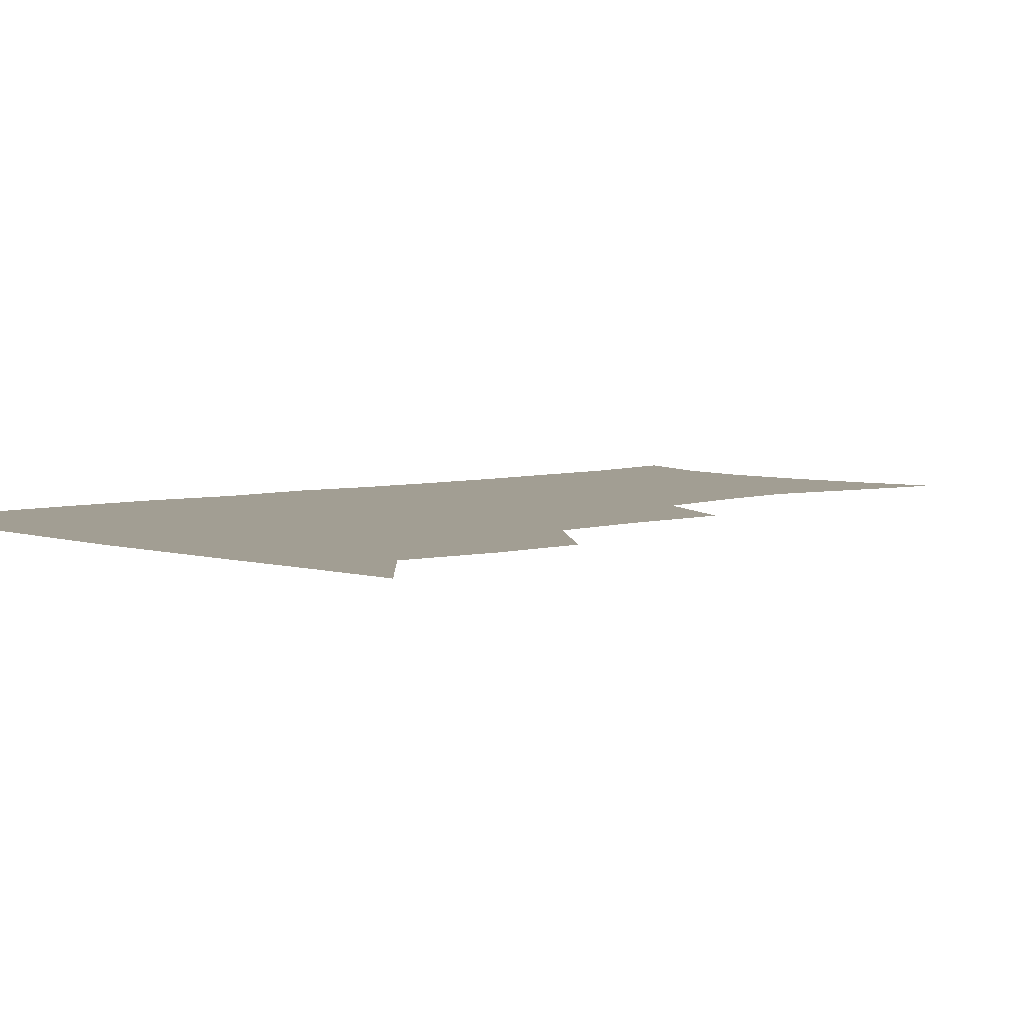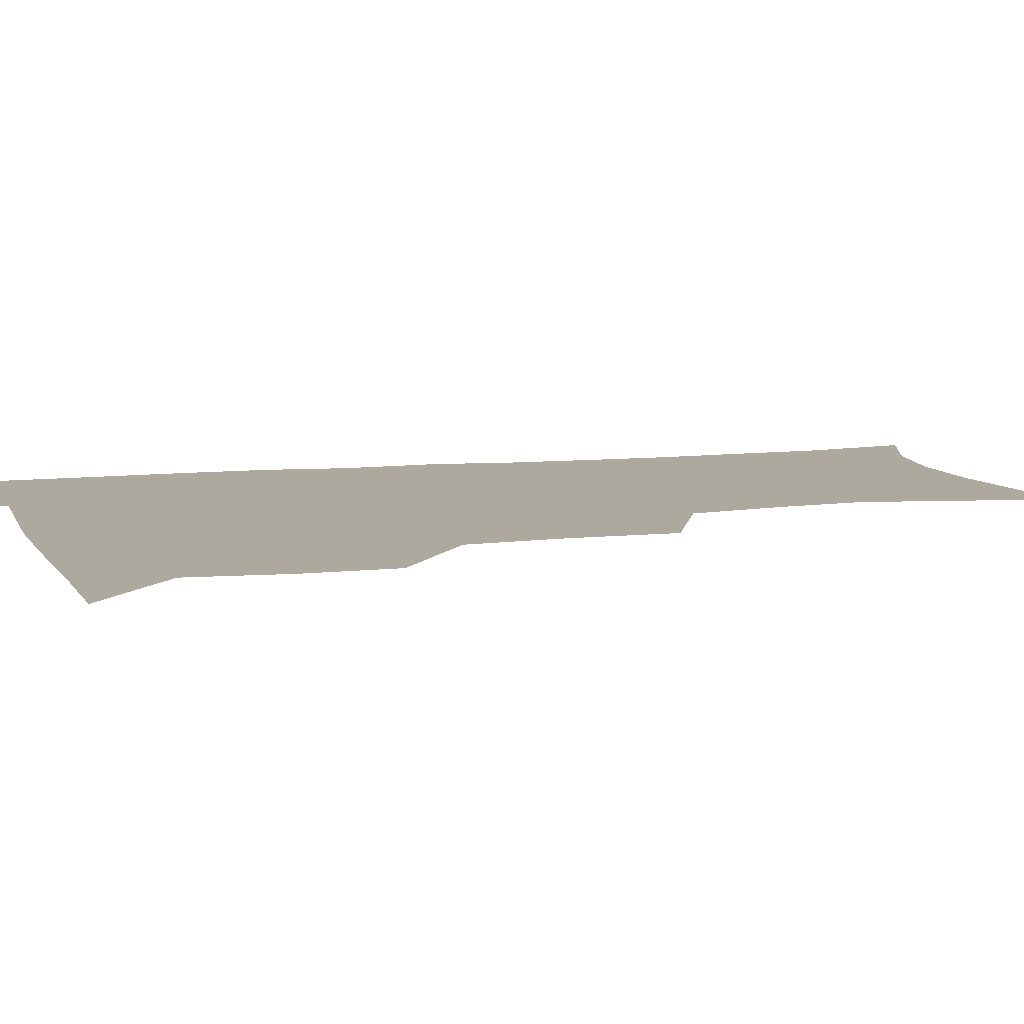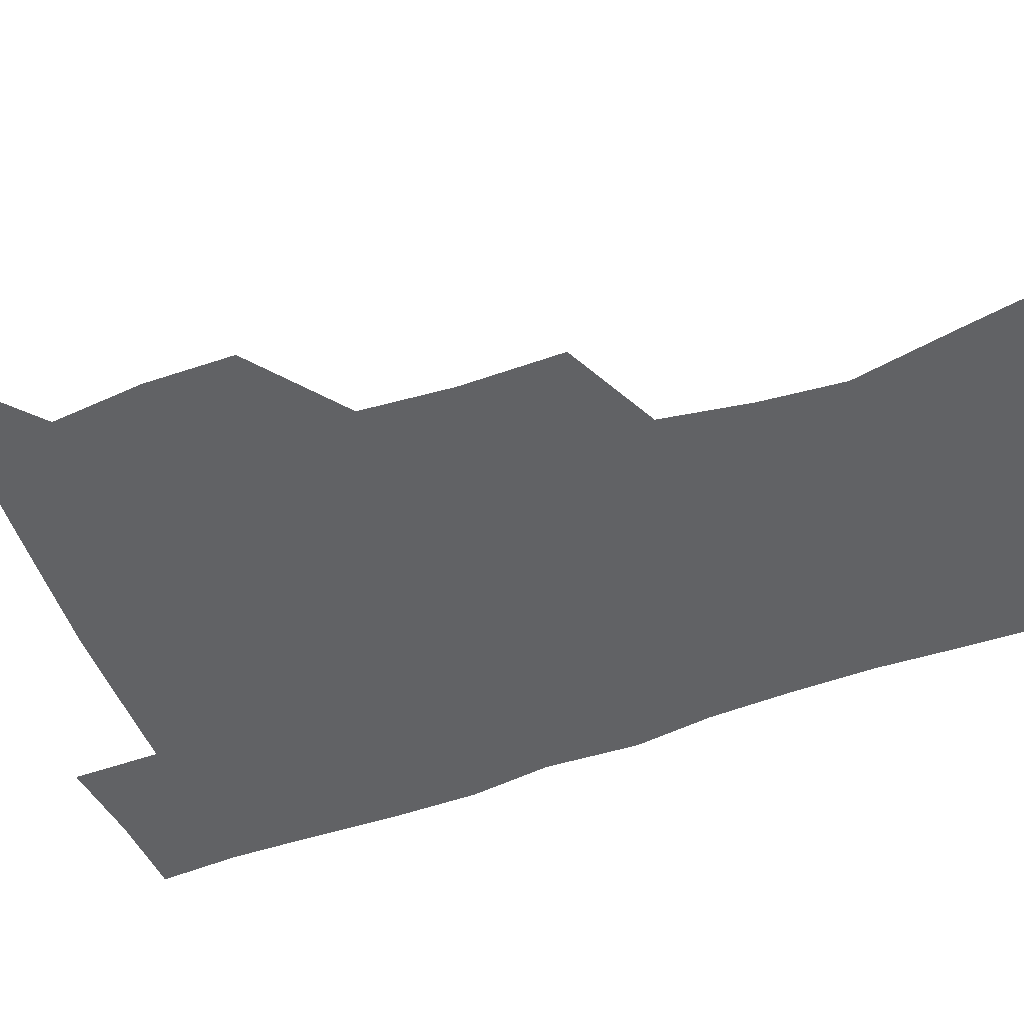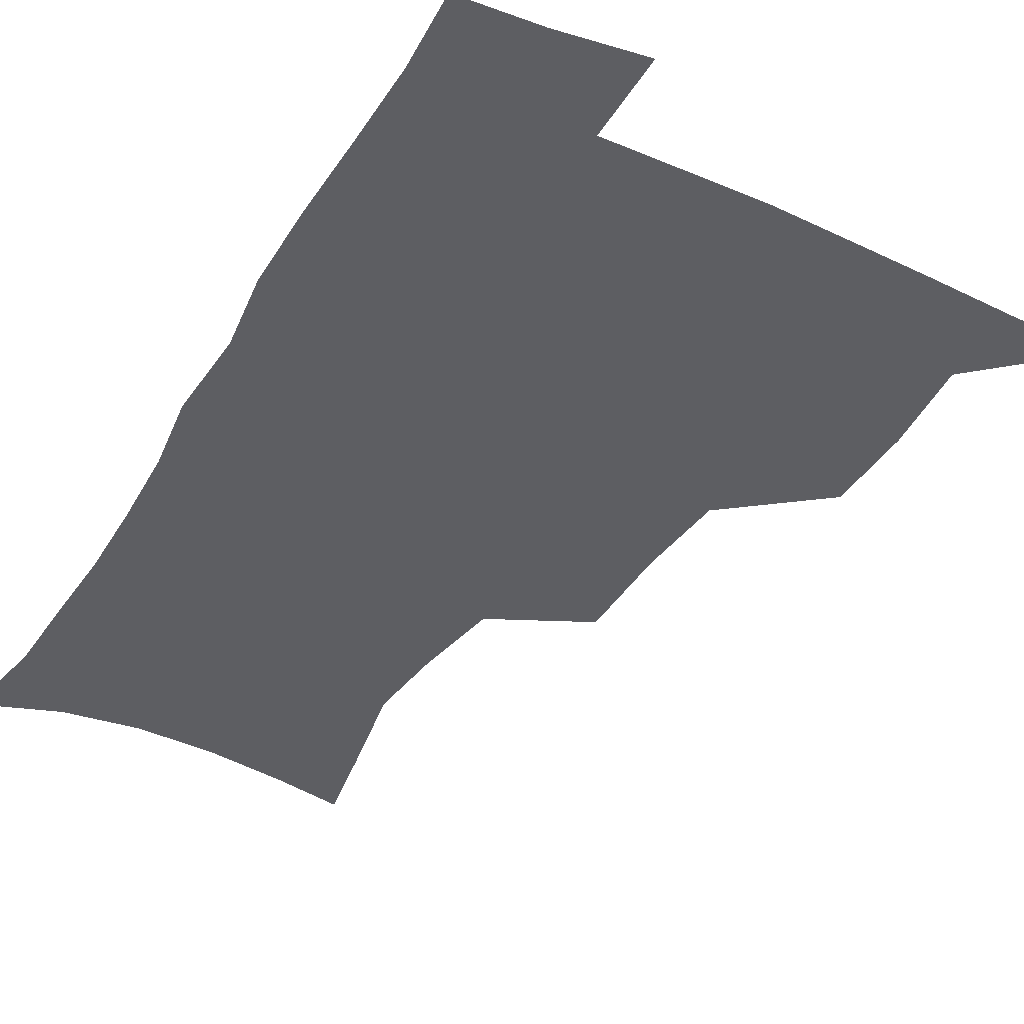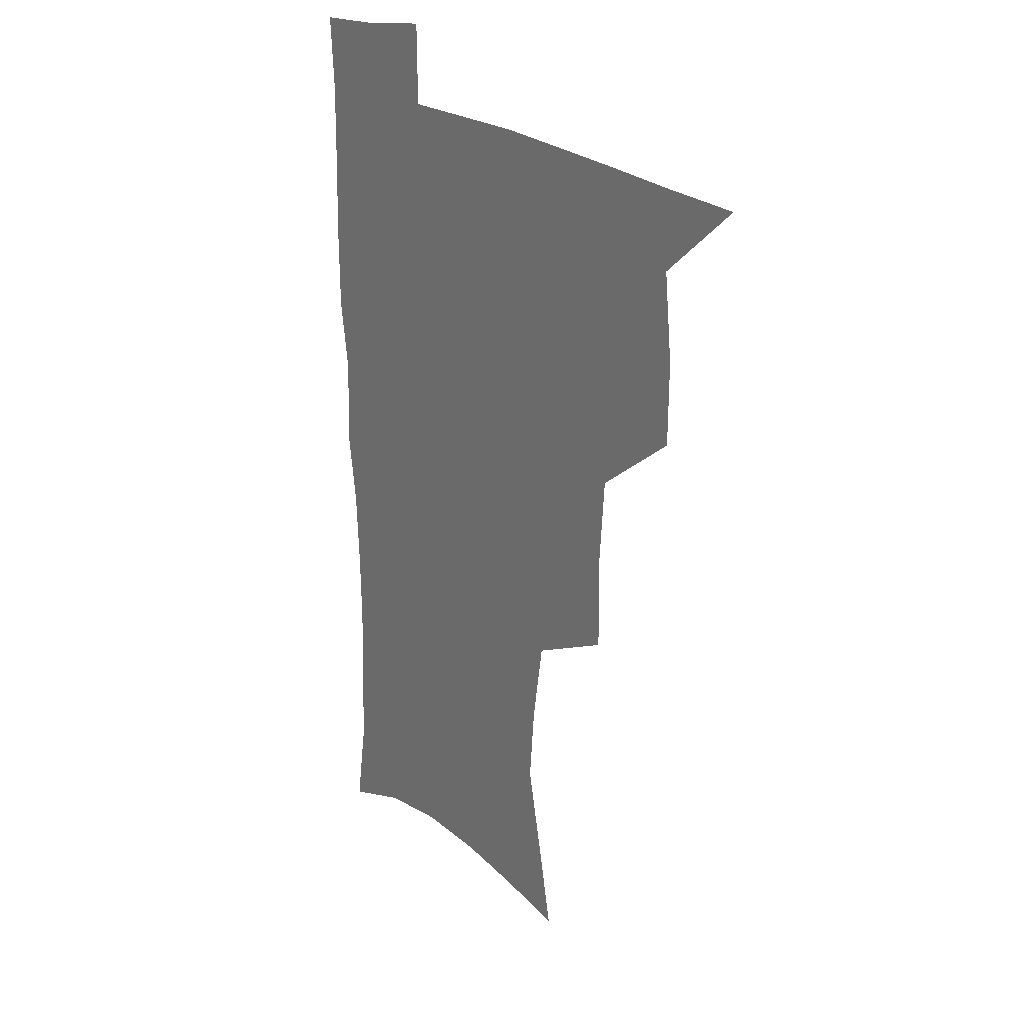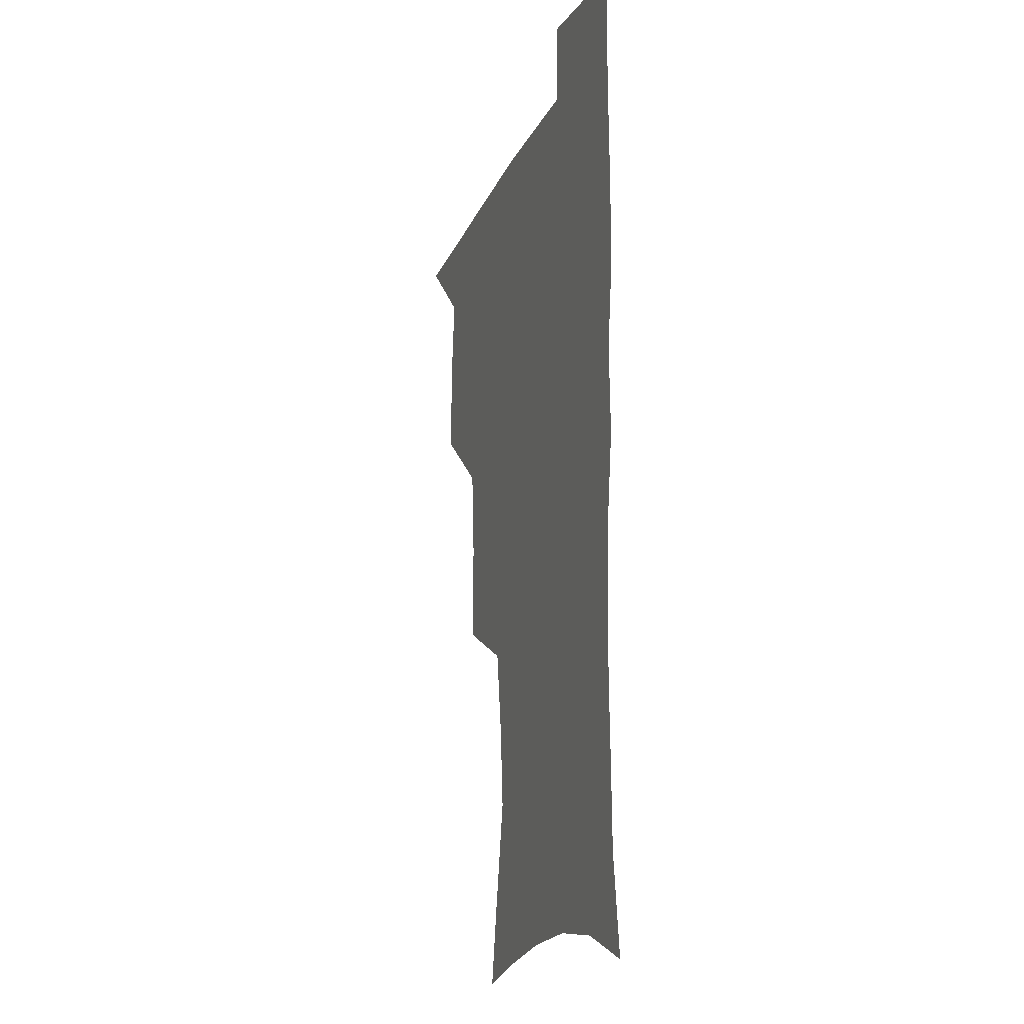
<metadata>
{"format":"obj","ext":"obj","renderer":"f3d","projection":"perspective","resolution":1024,"background":"white","views":[{"elev":5.1,"azim":-133.1,"up":"+Z"},{"elev":9.1,"azim":-106.1,"up":"+Z"},{"elev":-50.6,"azim":-69.2,"up":"+Z"},{"elev":-39.1,"azim":151.3,"up":"+Z"},{"elev":24.2,"azim":-129.2,"up":"+Y"},{"elev":-16.9,"azim":72.1,"up":"+Y"}]}
</metadata>
<code>
v 480.8 507 0
v 509.9 411.6 0
v 509.6 444.1 0
v 513.2 477.8 0
v 513.7 508.2 0
v 545.7 313.8 0
v 546.1 351.3 0
v 543.8 385.1 0
v 543.5 418.9 0
v 546.6 452.4 0
v 545.8 481.1 0
v 543.8 509.8 0
v 575 164.9 0
v 580.5 195 0
v 588.2 234.1 0
v 585.8 264.4 0
v 580.9 296.8 0
v 578.7 332.4 0
v 576.5 363.1 0
v 575.6 394.8 0
v 576.3 426.6 0
v 576.1 455.2 0
v 574.7 482.8 0
v 573.1 511.1 0
v 601 170.6 0
v 611.3 215.6 0
v 610.4 241.9 0
v 609.2 275.2 0
v 606.8 306.9 0
v 605.1 338.1 0
v 603.8 367.7 0
v 603.3 398 0
v 604.1 429 0
v 604.1 456.6 0
v 603.4 483.7 0
v 601.8 512.2 0
v 630 175.3 0
v 634.5 218 0
v 634.4 249.5 0
v 633.2 280.2 0
v 631.7 310.9 0
v 630.8 341 0
v 630.6 372.2 0
v 630.5 400.9 0
v 630.8 429.2 0
v 631.1 457.2 0
v 631.4 484 0
v 631.1 511.9 0
v 659.9 176.9 0
v 658.8 216.2 0
v 658.6 246.4 0
v 657 280.1 0
v 656.2 311 0
v 656.4 339.8 0
v 656.2 370.8 0
v 656.7 399.7 0
v 657.4 428 0
v 658 456.3 0
v 659 483.7 0
v 659.9 511.4 0
v 660.2 543.4 0
v 688.6 173.4 0
v 684.3 211.2 0
v 683.1 242.9 0
v 682.2 274.3 0
v 681.8 305.1 0
v 681.9 335.6 0
v 683.4 364.4 0
v 685.3 393.2 0
v 685.5 423.7 0
v 686 453.2 0
v 687.1 482.1 0
v 688.2 510.8 0
v 691 539 0
v 718.1 162.8 0
v 712.6 199.7 0
v 711.9 229.4 0
v 710.7 260.8 0
v 711.3 291 0
v 712.8 321.1 0
v 716.7 349.5 0
v 715.4 383.5 0
v 719.3 412.6 0
v 719.6 444.4 0
v 718.8 476.7 0
v 718.4 507.9 0
v 720.2 536.8 0
f 4 5 1
f 8 9 2
f 2 9 3
f 9 10 3
f 3 10 4
f 10 11 4
f 4 11 5
f 11 12 5
f 17 18 6
f 6 18 7
f 18 19 7
f 7 19 8
f 19 20 8
f 8 20 9
f 20 21 9
f 9 21 10
f 21 22 10
f 10 22 11
f 22 23 11
f 11 23 12
f 23 24 12
f 13 25 14
f 25 26 14
f 14 26 15
f 26 27 15
f 15 27 16
f 27 28 16
f 16 28 17
f 28 29 17
f 17 29 18
f 29 30 18
f 18 30 19
f 30 31 19
f 19 31 20
f 31 32 20
f 20 32 21
f 32 33 21
f 21 33 22
f 33 34 22
f 22 34 23
f 34 35 23
f 23 35 24
f 35 36 24
f 25 37 26
f 37 38 26
f 26 38 27
f 38 39 27
f 27 39 28
f 39 40 28
f 28 40 29
f 40 41 29
f 29 41 30
f 41 42 30
f 30 42 31
f 42 43 31
f 31 43 32
f 43 44 32
f 32 44 33
f 44 45 33
f 33 45 34
f 45 46 34
f 34 46 35
f 46 47 35
f 35 47 36
f 47 48 36
f 37 49 38
f 49 50 38
f 38 50 39
f 50 51 39
f 39 51 40
f 51 52 40
f 40 52 41
f 52 53 41
f 41 53 42
f 53 54 42
f 42 54 43
f 54 55 43
f 43 55 44
f 55 56 44
f 44 56 45
f 56 57 45
f 45 57 46
f 57 58 46
f 46 58 47
f 58 59 47
f 47 59 48
f 59 60 48
f 49 62 50
f 62 63 50
f 50 63 51
f 63 64 51
f 51 64 52
f 64 65 52
f 52 65 53
f 65 66 53
f 53 66 54
f 66 67 54
f 54 67 55
f 67 68 55
f 55 68 56
f 68 69 56
f 56 69 57
f 69 70 57
f 57 70 58
f 70 71 58
f 58 71 59
f 71 72 59
f 59 72 60
f 72 73 60
f 60 73 61
f 73 74 61
f 62 75 63
f 75 76 63
f 63 76 64
f 76 77 64
f 64 77 65
f 77 78 65
f 65 78 66
f 78 79 66
f 66 79 67
f 79 80 67
f 67 80 68
f 80 81 68
f 68 81 69
f 81 82 69
f 69 82 70
f 82 83 70
f 70 83 71
f 83 84 71
f 71 84 72
f 84 85 72
f 72 85 73
f 85 86 73
f 73 86 74
f 86 87 74

</code>
